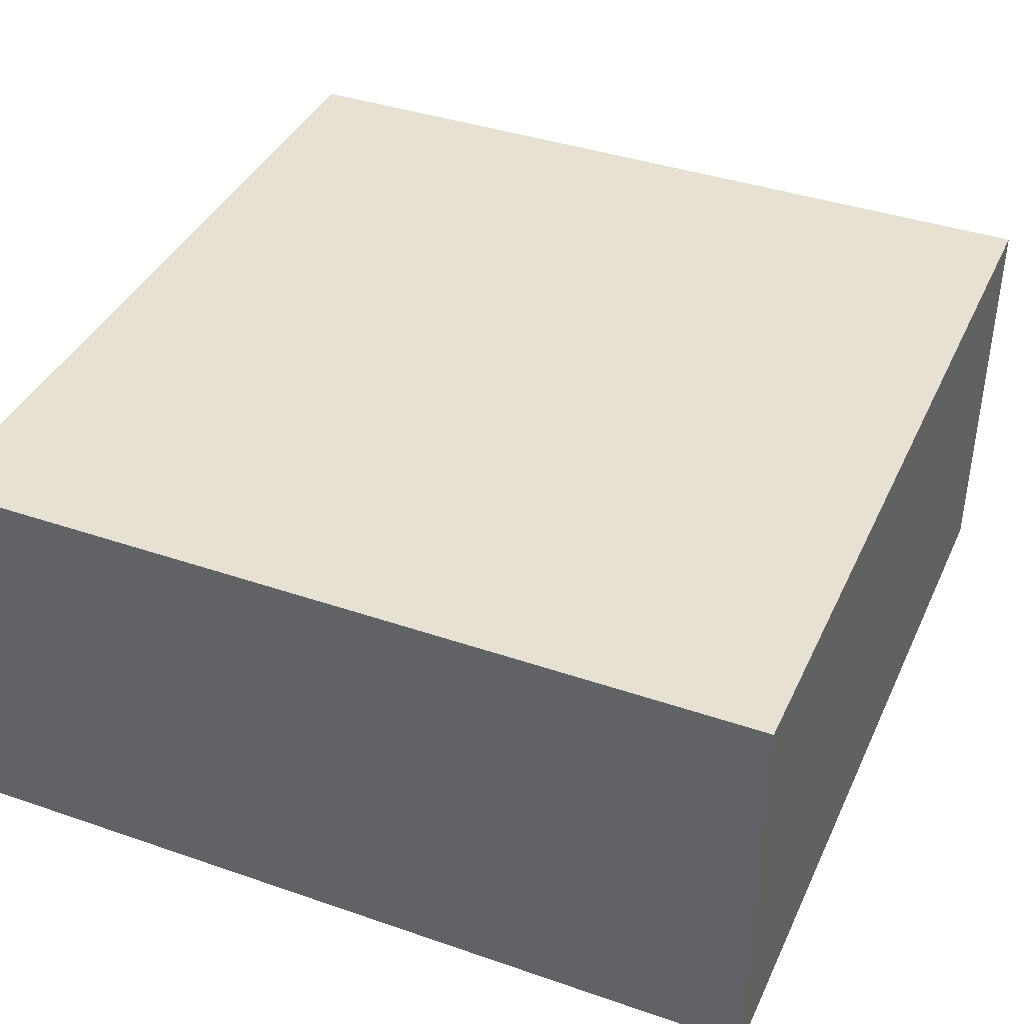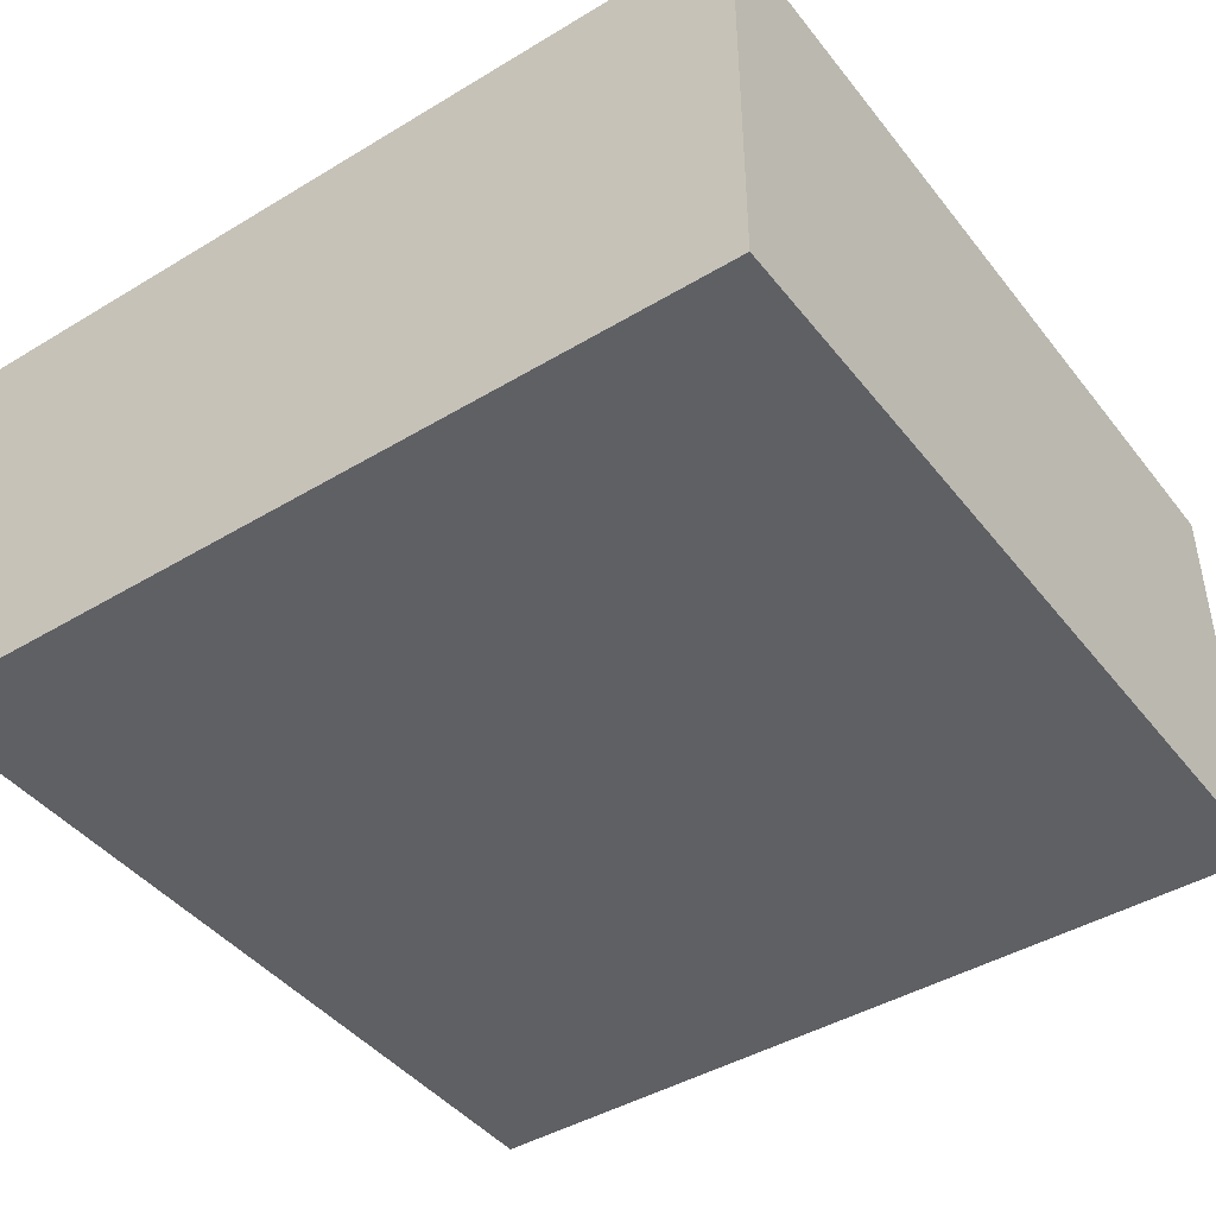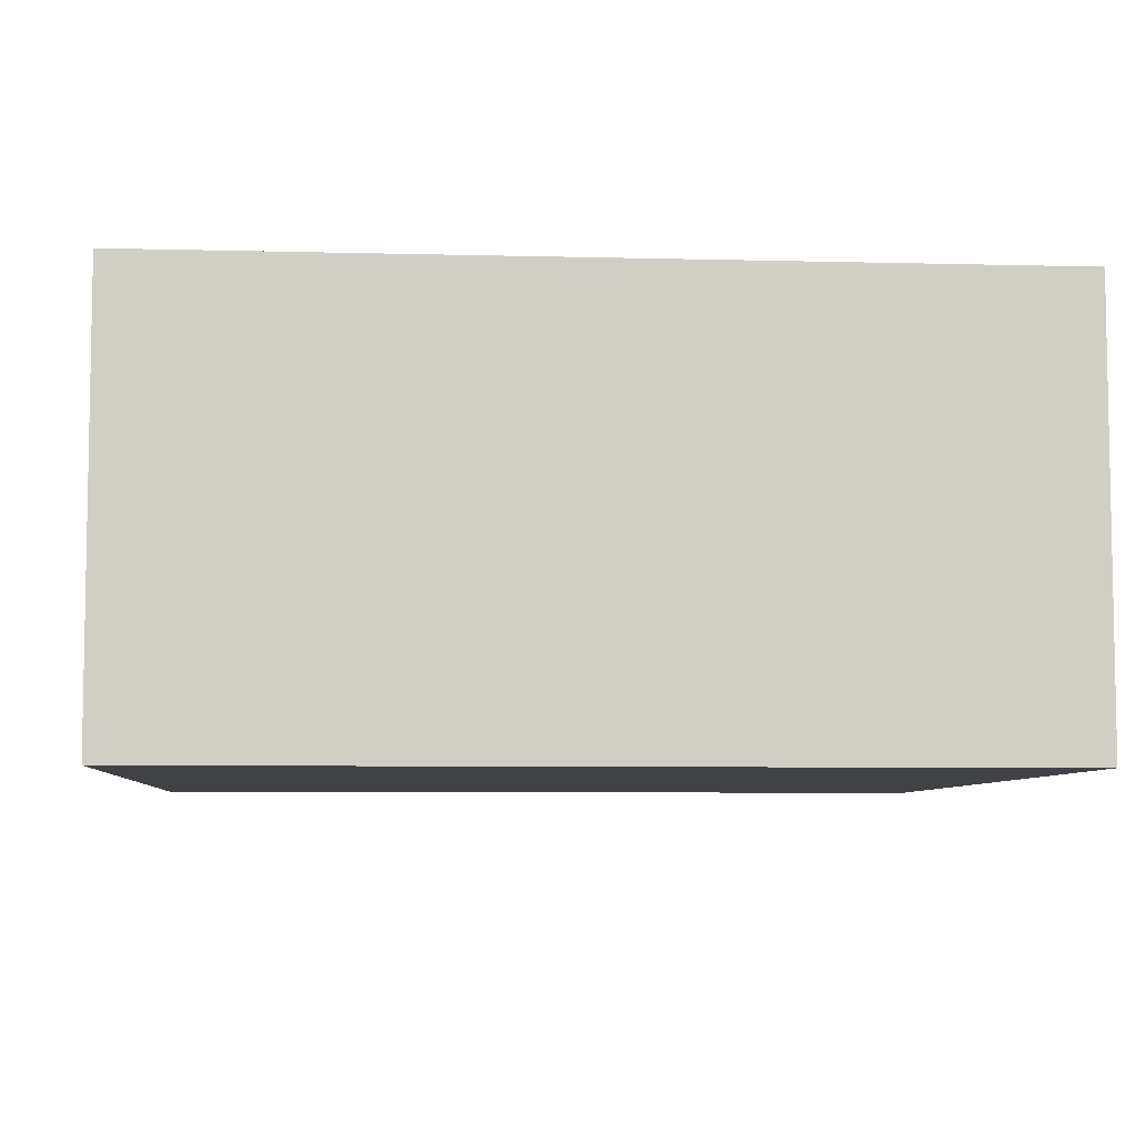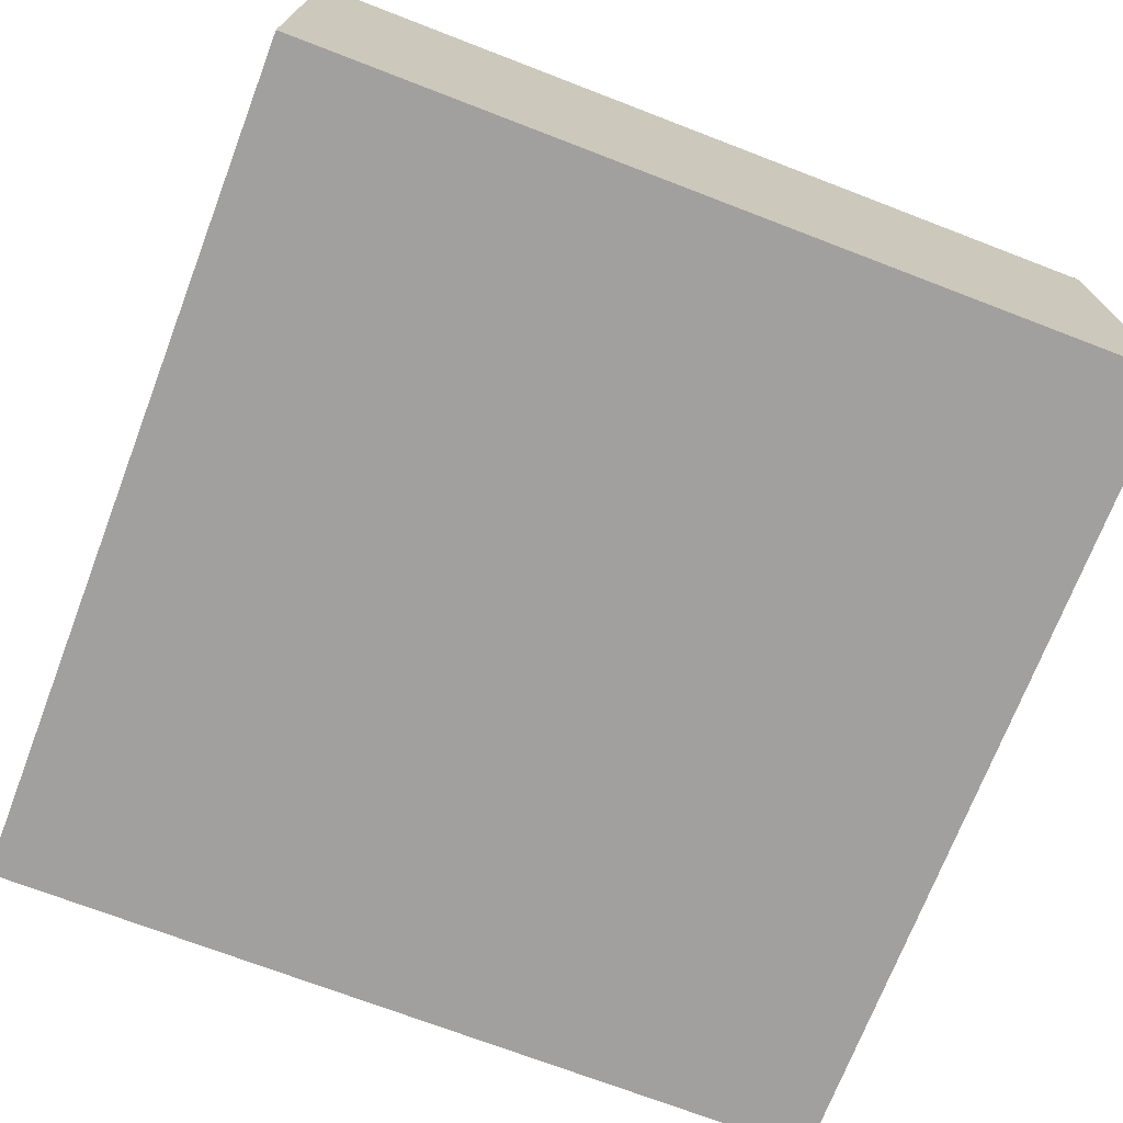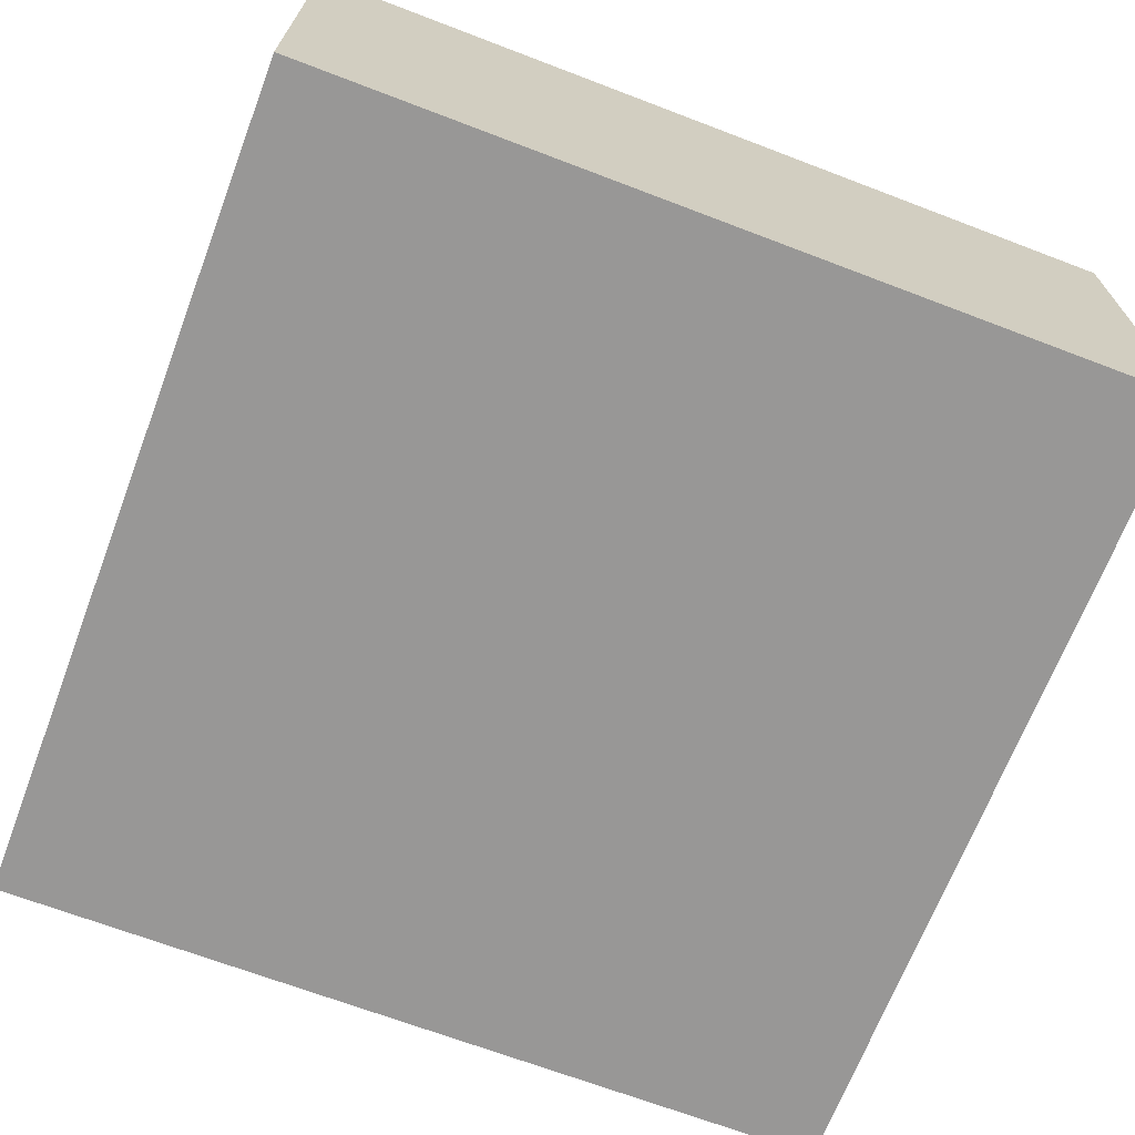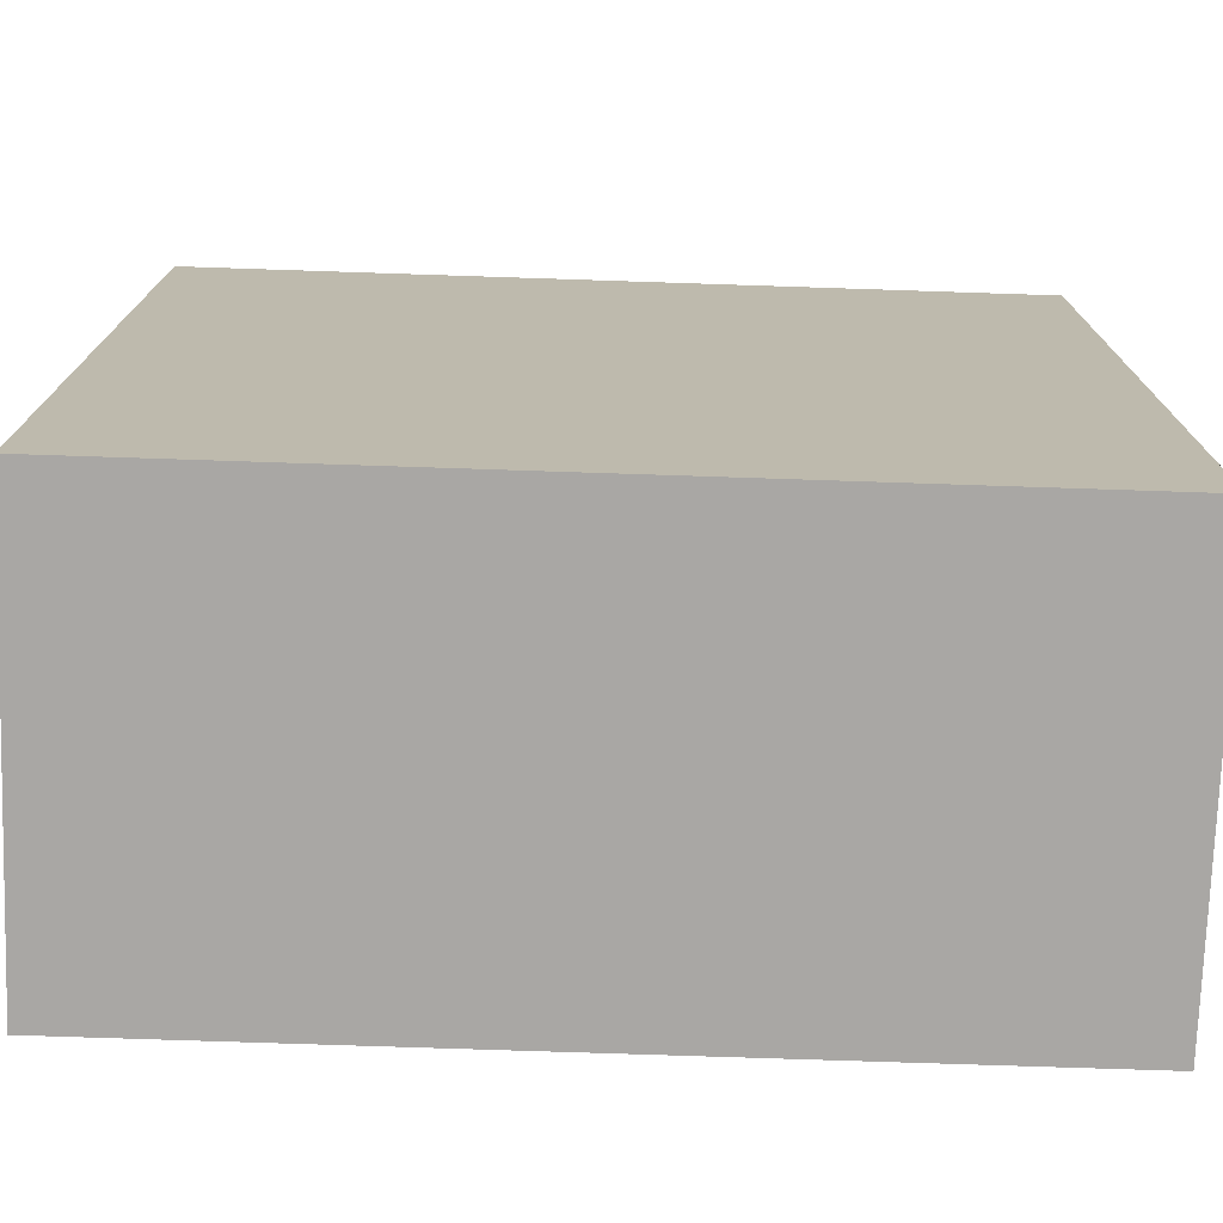
<metadata>
{"format":"obj","ext":"obj","renderer":"f3d","projection":"perspective","resolution":1024,"background":"white","views":[{"elev":39.4,"azim":-66.8,"up":"+Y"},{"elev":-43.6,"azim":125.3,"up":"+Y"},{"elev":-6.6,"azim":85.6,"up":"+Y"},{"elev":-71.8,"azim":69.0,"up":"+Y"},{"elev":-68.3,"azim":159.1,"up":"+Y"},{"elev":-74.8,"azim":178.1,"up":"+Z"}]}
</metadata>
<code>
o Mesh
v -0.5 0 -0.5
v 0.5 0 -0.5
v 0.5 0 0.5
v -0.5 0 0.5
v -0.5 0.5 -0.5
v 0.5 0.5 -0.5
v 0.5 0.5 0.5
v -0.5 0.5 0.5
g Default
f 7 8 3
f 4 3 8
f 6 7 2
f 3 2 7
f 5 6 1
f 2 1 6
f 5 8 6
f 7 6 8
f 1 2 4
f 3 4 2
f 8 5 4
f 1 4 5

</code>
